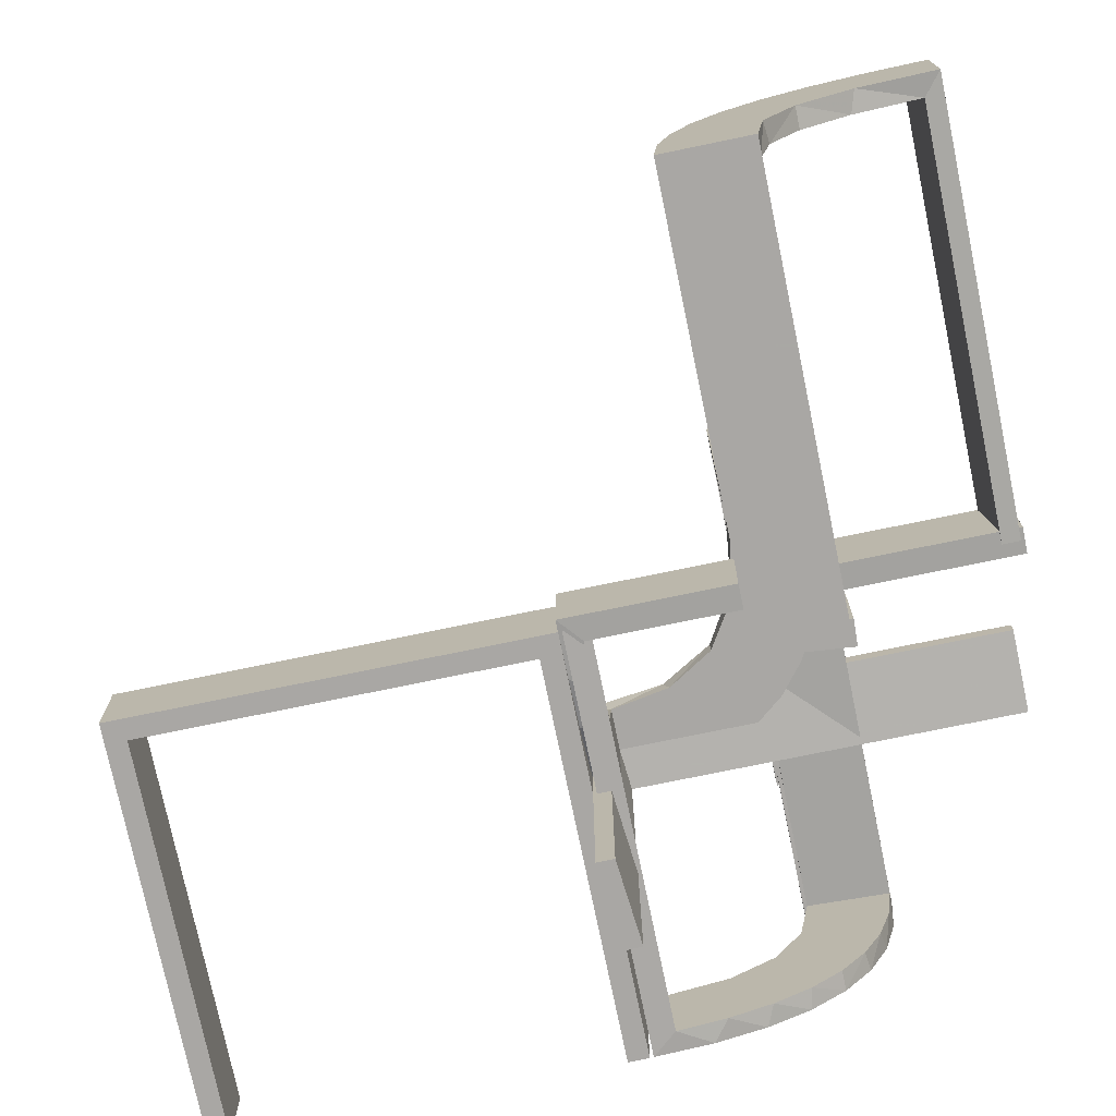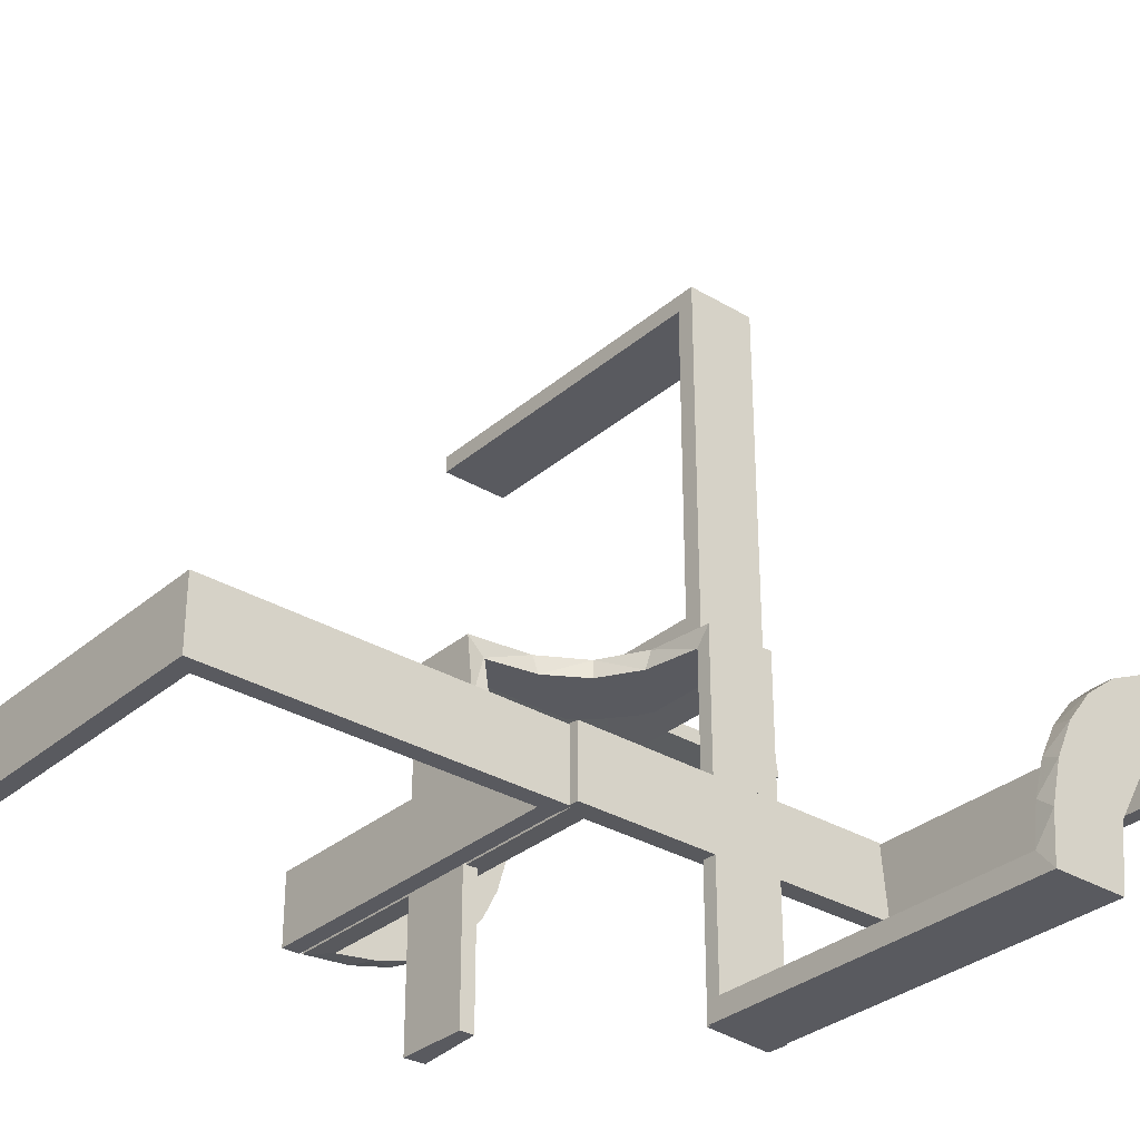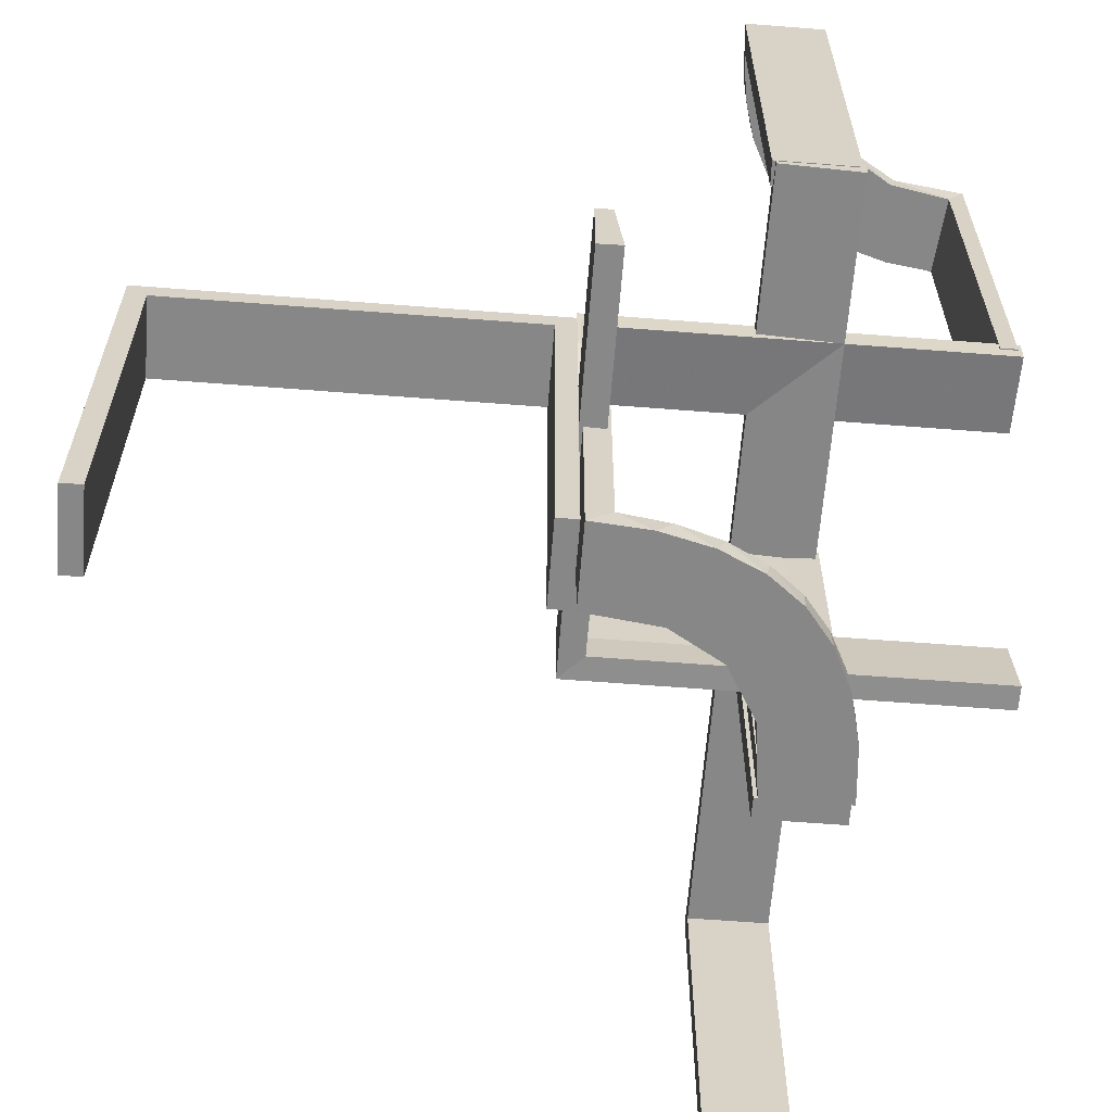
<metadata>
{"format":"obj","ext":"obj","renderer":"f3d","projection":"perspective","resolution":1024,"background":"white","views":[{"elev":-74.8,"azim":11.7,"up":"+Y"},{"elev":-31.9,"azim":-40.1,"up":"+Y"},{"elev":-62.6,"azim":-4.5,"up":"+Z"}]}
</metadata>
<code>
v 0 0 -0.2861
v 0 0 -0.1861
v 0 -0.08911 -0.1752
v 0 -0.2229 -0.209
v 0 -0.2 0
v 0 -0.2 -0.5
v 0 -0.2 0.01389
v 0 -0.2944 -0.05548
v 0 -0.1808 -0.2419
v 0 -0.3 0
v 0 -0.3 -0.5
v 0 -0.3 0.01389
v 0 -0.2558 -0.1669
v 0 -0.5 -0.2861
v 0 -0.5 -0.2361
v 0 -0.5 -0.1861
v 0 -0.1891 -0.07522
v 0 -0.1521 -0.1383
v 0 -0.375 -0.2111
v 0 -0.375 -0.2361
v 0 -0.375 -0.2611
v 0 -0.06937 -0.2805
v 0 -0.25 -0.2111
v 0 -0.25 -0.2861
v 0 -0.25 -0.2361
v 0 -0.25 -0.2611
v 0 -0.1296 -0.2657
v 0 -0.2796 -0.1157
v 0.02499 -0.2625 -0.2354
v 0.02499 -0.3812 -0.2354
v 0.02499 -0.5 -0.2354
v 0.271 -0.4781 0.2375
v 0.271 -0.4781 0.1188
v 0.3065 -0.4117 0.5
v 0.2246 -0.2625 -0.008806
v 0.2246 -0.3812 -0.008806
v 0.2944 0 -0.05548
v 0.4263 -0.2064 0.5
v 0.2456 -0.5008 0
v 0.2456 -0.5008 0.125
v 0.2456 -0.5008 0.25
v 0.134 -0.2789 -0.5
v 0.1956 -0.5008 0
v 0.1956 -0.5008 0.25
v 0.1956 -0.5008 0.5
v 0.2463 -0.4758 0
v 0.2463 -0.4758 0.2375
v 0.2463 -0.4758 0.1188
v 0.4729 -0.2762 0.2375
v 0.4729 -0.2762 0.1188
v 0.03392 -0.298 0
v 0.03392 -0.298 -0.475
v 0.03392 -0.298 -0.2375
v 0.02041 -0.025 -0.186
v 0.02041 -0.1833 -0.186
v 0.02041 -0.3417 -0.186
v 0.02041 -0.5 -0.186
v 0.2798 -0.1401 -0.475
v 0.2958 -0.4804 0
v 0.2958 -0.4804 0.475
v 0.2958 -0.4804 0.3167
v 0.2958 -0.4804 0.1583
v 0.0227 -0.2625 -0.2107
v 0.0227 -0.3812 -0.2107
v 0.2602 -0.18 -0.5
v 0.2796 0 -0.1157
v 0.2493 -0.2625 -0.0111
v 0.2493 -0.3812 -0.0111
v 0.2493 -0.5 -0.0111
v 0.4684 -0.2267 0.2375
v 0.4684 -0.2267 0.1188
v 0.3 0 0
v 0.3 0 -0.5
v 0.3 0 0.01389
v 0.3 0.025 -0.025
v 0.3 0.025 -0.5
v 0.3 -0.5 0.01389
v 0.3 0.5 0
v 0.3 0.5 -0.5
v 0.3 0.475 -0.025
v 0.3 0.475 -0.5
v 0.004353 -0.2742 -0.25
v 0.004353 -0.2742 -0.125
v 0.004353 -0.2242 -0.25
v 0.004353 -0.2242 -0.125
v 0.004353 -0.2992 0
v 0.004353 -0.2992 -0.5
v 0.004353 -0.2492 0
v 0.004353 -0.2492 -0.25
v 0.004353 -0.2492 -0.125
v 0.004353 -0.1992 0
v 0.004353 -0.1992 -0.5
v 0.004353 -0.1992 -0.25
v 0.02934 -0.2486 0
v 0.02934 -0.2486 -0.1188
v 0.02934 -0.2486 -0.2375
v 0.3435 -0.3486 0.5
v 0.3435 -0.3486 0.475
v 0.1833 -0.02041 -0.186
v 0.1833 -0.1999 -0.006515
v 0.3101 -0.2479 0.475
v 0.25 0 -0.2111
v 0.25 0 -0.2861
v 0.25 0 -0.2361
v 0.25 0 -0.2611
v 0.25 -0.2 0.01389
v 0.25 -0.275 0.01389
v 0.25 -0.225 0.01389
v 0.25 -0.5 0.01389
v 0.25 -0.375 0.01389
v 0.25 -0.25 0.01389
v 0.06937 0 -0.2805
v 0.2294 0.0007887 -0.25
v 0.2294 0.0007887 -0.125
v 0.2706 -0.5008 0.125
v 0.2706 -0.5008 0.25
v 0.1899 -0.2521 -0.475
v 0.1891 0 -0.07522
v 0.1565 -0.1514 -0.475
v 0.1565 -0.1514 -0.5
v 0.4707 -0.2514 0
v 0.4707 -0.2514 0.2375
v 0.4707 -0.2514 0.1188
v 0.4956 -0.2758 0.125
v 0.4956 -0.2758 0.25
v 0.4956 -0.2258 0.125
v 0.4956 -0.2258 0.25
v 0.4956 -0.3008 0
v 0.4956 -0.3008 0.25
v 0.4956 -0.3008 0.5
v 0.4956 -0.2508 0
v 0.4956 -0.2508 0.125
v 0.4956 -0.2508 0.25
v 0.4956 -0.2008 0
v 0.4956 -0.2008 0.5
v 0.2 0 0
v 0.2 0 -0.5
v 0.2 0 0.01389
v 0.2 0.025 -0.025
v 0.2 0.025 -0.5
v 0.2 -0.5 0.01389
v 0.2 0.5 0
v 0.2 0.5 -0.5
v 0.2 -0.25 0.01389
v 0.2 0.475 -0.025
v 0.2 0.475 -0.5
v 0.03163 -0.2733 -0.1188
v 0.03163 -0.2733 -0.2375
v 0.2398 -0.32 0.5
v 0.2042 -0.01962 0
v 0.2042 -0.01962 -0.1583
v 0.2042 -0.01962 -0.3167
v 0.2042 -0.01962 -0.475
v 0.2988 -0.2625 -0.01568
v 0.2988 -0.025 -0.01568
v 0.2988 -0.5 -0.01568
v 0.2202 -0.3599 0.475
v 0.2625 -0.2741 -0.01339
v 0.2625 -0.02728 -0.2602
v 0.2625 -0.0227 -0.2107
v 0.2625 -0.2493 -0.0111
v 0.2625 -0.02957 -0.2849
v 0.2625 -0.2988 -0.01568
v 0.2625 -0.2246 -0.008806
v 0.2625 -0.02499 -0.2354
v 0.08911 0 -0.1752
v 0.375 0 -0.2111
v 0.375 0 -0.2361
v 0.375 0 -0.2611
v 0.375 -0.275 0.01389
v 0.375 -0.225 0.01389
v 0.375 -0.25 0.01389
v 0.4661 -0.202 0
v 0.4661 -0.202 0.2375
v 0.4661 -0.202 0.475
v 0.2528 -0.025 -0.1716
v 0.2741 -0.2625 -0.01339
v 0.2741 -0.3812 -0.01339
v 0.02705 -0.2238 -0.1188
v 0.02705 -0.2238 -0.2375
v 0.2537 -0.0242 0
v 0.2537 -0.0242 -0.1188
v 0.2537 -0.0242 -0.2375
v 0.3044 0.0007887 0
v 0.3044 0.0007887 -0.5
v 0.3044 0.0007887 -0.25
v 0.366 -0.2211 0.5
v 0.08889 -0.025 -0.2769
v 0.2544 0.0007887 0
v 0.2544 0.0007887 -0.25
v 0.2544 0.0007887 -0.125
v 0.07373 -0.2936 -0.5
v 0.025 -0.2229 -0.209
v 0.025 -0.02041 -0.186
v 0.025 -0.09678 -0.1726
v 0.025 -0.2908 -0.075
v 0.025 -0.1855 -0.2389
v 0.025 -0.2755 -0.127
v 0.025 -0.1409 -0.2616
v 0.025 -0.1999 -0.006515
v 0.025 -0.1521 -0.1383
v 0.025 -0.02957 -0.2849
v 0.025 -0.08889 -0.2769
v 0.025 -0.2528 -0.1716
v 0.025 -0.2988 -0.01568
v 0.025 -0.1865 -0.08288
v 0.1409 -0.025 -0.2616
v 0.1935 -0.08832 -0.5
v 0.229 -0.02191 -0.1188
v 0.229 -0.02191 -0.2375
v -0.5 -0.2 0
v -0.5 -0.2 -0.5
v -0.5 -0.3 0
v -0.5 -0.3 -0.5
v 0.5 0 -0.2861
v 0.5 0 -0.2361
v 0.5 0 -0.1861
v 0.5 -0.02041 -0.186
v 0.5 -0.2 0.01389
v 0.5 -0.3 0.01389
v 0.5 -0.1999 -0.006515
v 0.5 -0.2493 -0.0111
v 0.5 -0.02957 -0.2849
v 0.5 -0.25 0.01389
v 0.5 -0.2988 -0.01568
v 0.5 -0.02499 -0.2354
v 0.2987 -0.06859 -0.5
v 0.2908 -0.025 -0.075
v 0.3989 -0.3143 0.475
v -0.025 -0.2 -0.025
v -0.025 -0.2 -0.5
v -0.025 -0.3 -0.025
v -0.025 -0.3 -0.5
v 0.3091 -0.404 0.475
v 0.1808 0 -0.2419
v 0.2206 -0.5008 0.125
v 0.2206 -0.5008 0.25
v 0.2229 0 -0.209
v 0.2229 -0.025 -0.209
v 0.4068 -0.21 0.475
v 0.02476 -0.1991 0
v 0.02476 -0.1991 -0.1583
v 0.02476 -0.1991 -0.3167
v 0.02476 -0.1991 -0.475
v 0.2784 -0.02649 -0.1188
v 0.2784 -0.02649 -0.2375
v 0.2428 -0.3153 0.475
v 0.4065 -0.3117 0.5
v 0.284 -0.1289 -0.5
v 0.2728 -0.2779 0.5
v 0.2728 -0.2779 0.475
v 0.2755 -0.025 -0.127
v 0.1969 -0.4712 0
v 0.1969 -0.4712 0.2375
v 0.1969 -0.4712 0.475
v 0.1452 -0.2747 -0.475
v 0.2558 0 -0.1669
v 0.2956 -0.5008 0
v 0.2956 -0.5008 0.5
v 0.275 -0.375 0.01389
v 0.275 -0.25 0.01389
v 0.2952 -0.0881 -0.475
v 0.3148 -0.245 0.5
v 0.1865 -0.025 -0.08288
v 0.3417 -0.02041 -0.186
v 0.3417 -0.1999 -0.006515
v 0.09678 -0.025 -0.1726
v 0.1852 -0.255 -0.5
v 0.2048 -0.4119 0.475
v 0.225 -0.375 0.01389
v 0.225 -0.25 0.01389
v 0.1855 -0.025 -0.2389
v 0.2044 0.0007887 0
v 0.2044 0.0007887 -0.5
v 0.1521 0 -0.1383
v 0.1521 -0.025 -0.1383
v 0.3548 -0.2253 0.475
v 0.3031 -0.02878 0
v 0.3031 -0.02878 -0.475
v 0.3031 -0.02878 -0.2375
v 0.2272 -0.2221 -0.475
v 0.2272 -0.2221 -0.5
v 0.02728 -0.2625 -0.2602
v 0.02728 -0.3812 -0.2602
v 0.216 -0.3711 0.5
v 0.1999 -0.025 -0.006515
v 0.1999 -0.1833 -0.006515
v 0.1999 -0.3417 -0.006515
v 0.1999 -0.5 -0.006515
v 0.09346 -0.1883 -0.5
v 0.1296 0 -0.2657
v 0.2572 -0.1847 -0.475
v 0.2216 -0.4735 0.2375
v 0.2216 -0.4735 0.1188
v 0.02957 -0.2625 -0.2849
v 0.02957 -0.025 -0.2849
v 0.02957 -0.5 -0.2849
v 0.4752 -0.3009 0
v 0.4752 -0.3009 0.475
v 0.4752 -0.3009 0.3167
v 0.4752 -0.3009 0.1583
v 0.09324 -0.29 -0.475
v 0.3813 -0.2741 -0.01339
v 0.3813 -0.02728 -0.2602
v 0.3813 -0.0227 -0.2107
v 0.3813 -0.2493 -0.0111
v 0.3813 -0.2246 -0.008806
v 0.3813 -0.02499 -0.2354
v 0.2794 0.0007887 -0.25
v 0.2794 0.0007887 -0.125
v 0.1909 -0.09599 -0.475
v -0.475 -0.2 -0.025
v -0.475 -0.2 -0.5
v -0.475 -0.3 -0.025
v -0.475 -0.3 -0.5
v 0.1011 -0.1857 -0.475
v 0.2013 -0.4314 0.5
f 212 211 312
f 230 312 211
f 5 6 230
f 211 5 230
f 214 315 314
f 232 213 314
f 10 232 11
f 213 232 10
f 213 10 5
f 10 11 6
f 214 213 211
f 314 315 313
f 233 232 230
f 232 314 312
f 214 212 313
f 233 231 6
f 212 312 313
f 6 231 230
f 214 314 213
f 232 233 11
f 213 5 211
f 10 6 5
f 214 211 212
f 314 313 312
f 233 230 231
f 232 312 230
f 214 313 315
f 233 6 11
f 55 2 54
f 2 166 54
f 276 267 275
f 56 16 55
f 2 55 16
f 16 56 57
f 275 118 264
f 118 138 286
f 287 286 138
f 141 289 288
f 288 144 141
f 287 144 288
f 1 296 112
f 24 295 296
f 207 291 188
f 291 207 235
f 14 297 295
f 235 272 238
f 176 257 238
f 257 176 252
f 66 252 228
f 37 228 155
f 154 74 155
f 154 156 77
f 154 77 74
f 2 112 166
f 166 291 235
f 2 1 112
f 235 238 275
f 257 275 238
f 118 275 257
f 118 37 138
f 118 257 66
f 37 118 66
f 260 110 111
f 110 270 271
f 271 144 138
f 270 144 271
f 111 271 138
f 261 111 74
f 138 74 111
f 77 261 74
f 109 270 110
f 144 270 141
f 141 270 109
f 77 109 260
f 110 260 109
f 261 77 260
f 26 25 20
f 25 23 19
f 15 19 16
f 23 16 19
f 20 19 15
f 14 21 15
f 20 15 21
f 24 26 21
f 25 2 23
f 16 23 2
f 1 2 25
f 24 1 26
f 25 26 1
f 177 67 68
f 67 35 36
f 36 288 289
f 69 36 289
f 178 69 156
f 69 178 68
f 68 36 69
f 154 178 156
f 288 36 35
f 286 287 35
f 288 35 287
f 67 286 35
f 155 67 177
f 177 154 155
f 155 286 67
f 178 154 177
f 228 286 155
f 286 228 264
f 176 239 276
f 176 264 252
f 276 264 176
f 276 272 267
f 267 207 188
f 54 188 296
f 239 272 276
f 284 30 29
f 30 64 63
f 63 55 54
f 55 63 56
f 29 63 54
f 283 296 295
f 296 283 29
f 29 54 296
f 284 283 295
f 64 57 56
f 31 57 64
f 31 30 284
f 284 297 31
f 31 64 30
f 295 297 284
f 57 15 16
f 31 14 15
f 14 31 297
f 15 57 31
f 109 69 289
f 141 109 289
f 69 77 156
f 109 77 69
f 166 267 54
f 267 166 275
f 275 264 276
f 118 286 264
f 287 138 144
f 296 188 112
f 24 296 1
f 291 112 188
f 207 272 235
f 14 295 24
f 272 239 238
f 176 238 239
f 257 252 66
f 66 228 37
f 37 155 74
f 112 291 166
f 166 235 275
f 37 74 138
f 260 111 261
f 110 271 111
f 26 20 21
f 25 19 20
f 24 21 14
f 177 68 178
f 67 36 68
f 228 252 264
f 272 207 267
f 267 188 54
f 284 29 283
f 30 63 29
f 63 64 56
f 152 153 274
f 274 153 208
f 119 120 311
f 151 152 273
f 274 273 152
f 273 150 151
f 120 119 316
f 290 316 244
f 243 93 92
f 91 242 241
f 242 91 93
f 243 242 93
f 185 227 279
f 186 185 279
f 58 262 249
f 249 65 58
f 184 186 280
f 65 282 292
f 117 281 282
f 268 42 256
f 42 192 302
f 192 87 52
f 53 52 87
f 53 86 51
f 53 87 86
f 274 208 227
f 208 120 65
f 249 227 208
f 65 120 282
f 268 282 120
f 290 268 120
f 290 92 192
f 290 42 268
f 92 87 192
f 83 82 90
f 90 89 85
f 84 92 93
f 85 84 93
f 89 92 84
f 82 87 89
f 92 89 87
f 86 87 82
f 88 90 85
f 93 91 85
f 91 88 85
f 86 83 88
f 90 88 83
f 82 83 86
f 309 310 191
f 190 191 114
f 189 273 114
f 113 114 273
f 191 189 114
f 184 189 310
f 191 310 189
f 186 184 310
f 190 113 274
f 273 274 113
f 185 190 274
f 186 309 185
f 190 185 309
f 148 147 95
f 96 95 179
f 179 241 242
f 94 241 179
f 147 51 94
f 94 95 147
f 95 94 179
f 53 51 147
f 242 180 179
f 244 180 243
f 242 243 180
f 96 180 244
f 52 148 96
f 148 52 53
f 52 96 244
f 147 148 53
f 302 52 244
f 244 316 302
f 117 119 281
f 117 256 316
f 119 117 316
f 119 311 292
f 311 153 262
f 153 279 262
f 281 119 292
f 245 246 183
f 182 183 210
f 210 153 152
f 152 151 210
f 183 153 210
f 246 280 279
f 279 183 246
f 183 279 153
f 245 280 246
f 209 151 150
f 181 209 150
f 181 245 182
f 245 181 278
f 181 182 209
f 280 245 278
f 150 273 189
f 181 189 184
f 184 278 181
f 189 181 150
f 88 241 94
f 91 241 88
f 94 51 86
f 88 94 86
f 153 311 208
f 120 208 311
f 120 316 290
f 290 244 92
f 243 92 244
f 227 262 279
f 186 279 280
f 262 227 249
f 65 292 58
f 184 280 278
f 282 281 292
f 117 282 268
f 268 256 117
f 42 302 256
f 192 52 302
f 274 227 185
f 208 65 249
f 290 192 42
f 82 89 90
f 89 84 85
f 309 191 190
f 190 114 113
f 186 310 309
f 148 95 96
f 96 179 180
f 316 256 302
f 311 58 292
f 311 262 58
f 245 183 182
f 182 210 209
f 151 209 210
f 61 60 259
f 259 60 34
f 98 97 234
f 62 61 258
f 259 258 61
f 258 59 62
f 97 98 229
f 248 229 299
f 300 129 130
f 128 301 298
f 301 128 129
f 300 301 129
f 45 317 255
f 44 45 255
f 157 269 285
f 285 149 157
f 43 44 254
f 149 250 247
f 101 251 250
f 263 187 277
f 187 38 240
f 38 135 175
f 174 175 135
f 174 134 173
f 174 135 134
f 259 34 317
f 34 97 149
f 285 317 34
f 149 97 250
f 263 250 97
f 248 263 97
f 248 130 38
f 248 187 263
f 38 187 248
f 126 127 132
f 132 133 124
f 125 130 129
f 124 125 129
f 133 130 125
f 127 135 133
f 130 133 135
f 134 135 127
f 131 132 124
f 129 128 124
f 128 131 124
f 134 126 131
f 132 131 126
f 127 126 134
f 237 236 40
f 41 40 115
f 39 258 115
f 116 115 258
f 40 39 115
f 43 39 236
f 40 236 39
f 44 43 236
f 41 116 259
f 258 259 116
f 45 41 259
f 44 237 45
f 41 45 237
f 70 71 123
f 122 123 50
f 50 298 301
f 121 298 50
f 71 173 121
f 121 123 71
f 123 121 50
f 174 173 71
f 301 49 50
f 299 49 300
f 301 300 49
f 122 49 299
f 175 70 122
f 70 175 174
f 175 122 299
f 71 70 174
f 240 175 299
f 229 240 299
f 229 277 240
f 101 98 251
f 101 277 229
f 98 101 229
f 98 234 247
f 234 60 269
f 60 255 269
f 251 98 247
f 294 293 47
f 48 47 32
f 32 60 61
f 61 62 32
f 47 60 32
f 293 254 255
f 255 47 293
f 47 255 60
f 294 254 293
f 33 62 59
f 46 33 59
f 46 294 48
f 294 46 253
f 46 48 33
f 254 294 253
f 59 258 39
f 46 39 43
f 43 253 46
f 59 39 46
f 131 298 121
f 128 298 131
f 121 173 134
f 131 121 134
f 60 234 34
f 97 34 234
f 97 229 248
f 248 299 130
f 300 130 299
f 317 269 255
f 44 255 254
f 269 317 285
f 149 247 157
f 43 254 253
f 250 251 247
f 101 250 263
f 263 277 101
f 187 240 277
f 38 175 240
f 259 317 45
f 34 149 285
f 130 135 38
f 127 133 132
f 133 125 124
f 237 40 41
f 41 115 116
f 44 236 237
f 70 123 122
f 122 50 49
f 234 157 247
f 234 269 157
f 294 47 48
f 48 32 33
f 62 33 32
f 79 78 80
f 75 80 78
f 72 73 75
f 78 72 75
f 143 146 145
f 139 142 145
f 136 139 137
f 142 139 136
f 142 136 72
f 136 137 73
f 143 142 78
f 145 146 81
f 140 139 75
f 139 145 80
f 143 79 81
f 140 76 73
f 79 80 81
f 73 76 75
f 143 145 142
f 139 140 137
f 142 72 78
f 136 73 72
f 143 78 79
f 145 81 80
f 140 75 76
f 139 80 75
f 143 81 146
f 140 73 137
f 99 194 2
f 2 194 3
f 201 18 195
f 265 99 217
f 2 217 99
f 217 218 265
f 18 201 206
f 17 206 200
f 100 7 200
f 219 266 221
f 266 219 106
f 7 100 106
f 100 266 106
f 1 22 202
f 103 1 202
f 199 203 27
f 27 9 199
f 215 103 162
f 9 4 197
f 204 193 4
f 13 28 198
f 28 8 196
f 8 12 205
f 163 205 12
f 163 220 225
f 163 12 220
f 22 2 3
f 9 3 18
f 2 22 1
f 3 9 27
f 27 22 3
f 9 18 4
f 13 4 18
f 18 17 13
f 17 7 8
f 8 28 17
f 170 107 111
f 172 111 108
f 108 7 106
f 171 108 106
f 111 7 108
f 107 12 111
f 7 111 12
f 220 12 107
f 224 172 171
f 106 219 171
f 219 224 171
f 220 170 224
f 172 224 170
f 107 170 220
f 105 169 168
f 104 168 167
f 216 217 167
f 102 167 217
f 168 216 167
f 215 216 169
f 168 169 216
f 103 215 169
f 104 102 2
f 217 2 102
f 1 104 2
f 103 105 1
f 104 1 105
f 158 303 306
f 161 306 307
f 307 221 266
f 222 221 307
f 303 225 222
f 222 306 303
f 306 222 307
f 163 225 303
f 266 164 307
f 200 164 100
f 266 100 164
f 161 164 200
f 163 303 158
f 163 158 205
f 161 205 158
f 205 161 200
f 196 205 200
f 200 206 196
f 204 201 193
f 204 198 206
f 201 204 206
f 201 195 197
f 203 195 194
f 194 202 203
f 203 199 195
f 193 201 197
f 304 159 165
f 308 165 160
f 160 194 99
f 99 265 160
f 165 194 160
f 159 162 202
f 202 165 159
f 165 202 194
f 304 162 159
f 305 265 218
f 226 305 218
f 226 304 308
f 304 226 223
f 226 308 305
f 162 304 223
f 218 217 216
f 226 216 215
f 215 223 226
f 216 226 218
f 224 221 222
f 219 221 224
f 222 225 220
f 224 222 220
f 194 195 3
f 18 3 195
f 18 206 17
f 17 200 7
f 22 203 202
f 103 202 162
f 203 22 27
f 9 197 199
f 215 162 223
f 4 193 197
f 204 4 13
f 13 198 204
f 28 196 198
f 8 205 196
f 17 28 13
f 7 12 8
f 170 111 172
f 172 108 171
f 105 168 104
f 104 167 102
f 103 169 105
f 158 306 161
f 161 307 164
f 206 198 196
f 195 199 197
f 304 165 308
f 308 160 305
f 265 305 160

</code>
